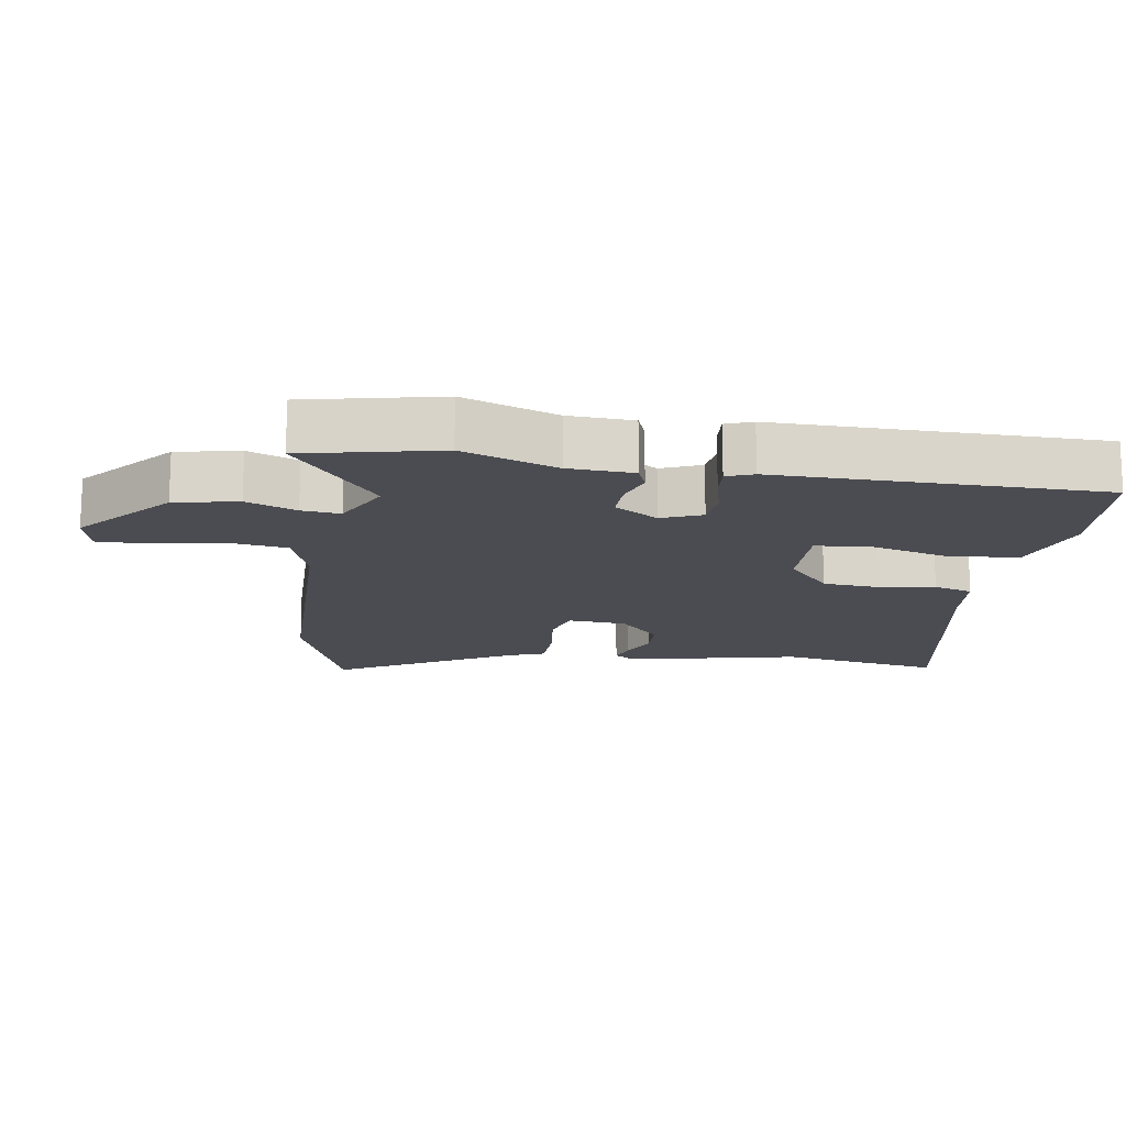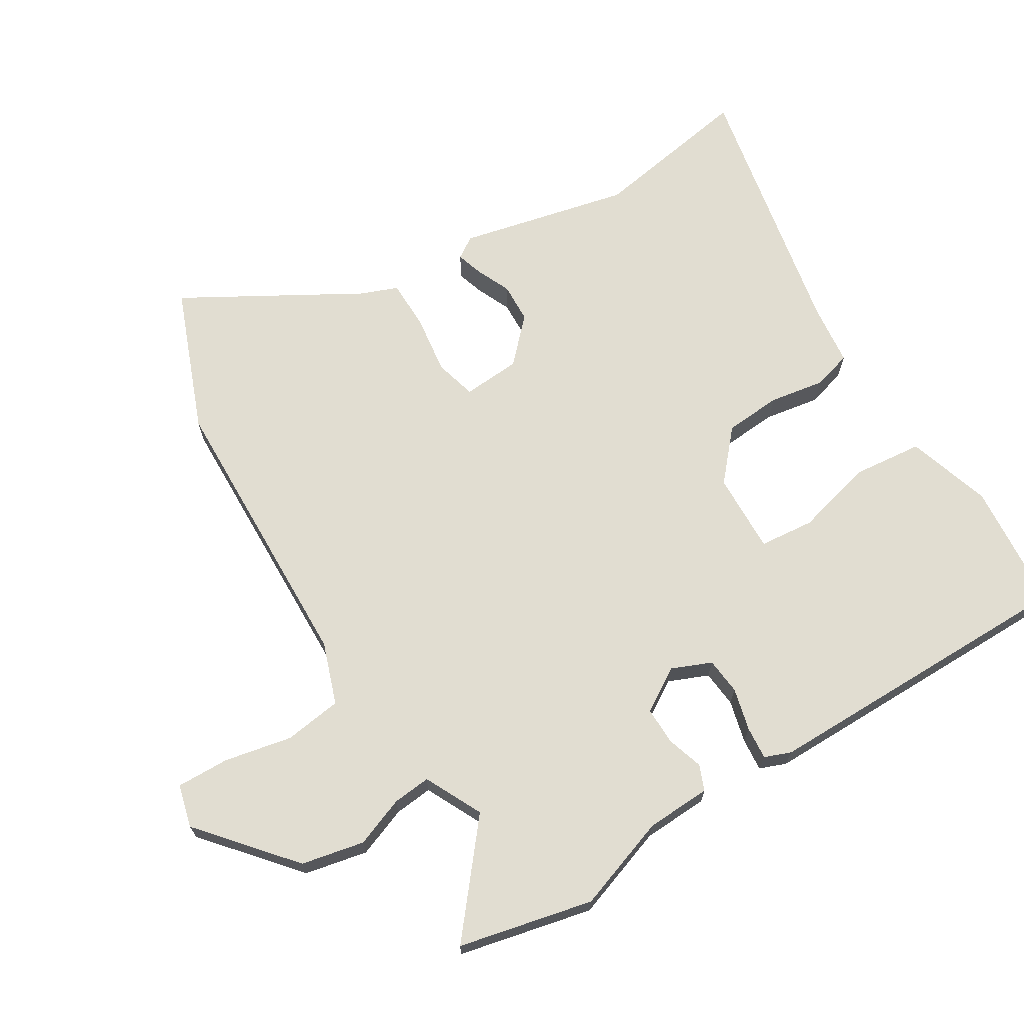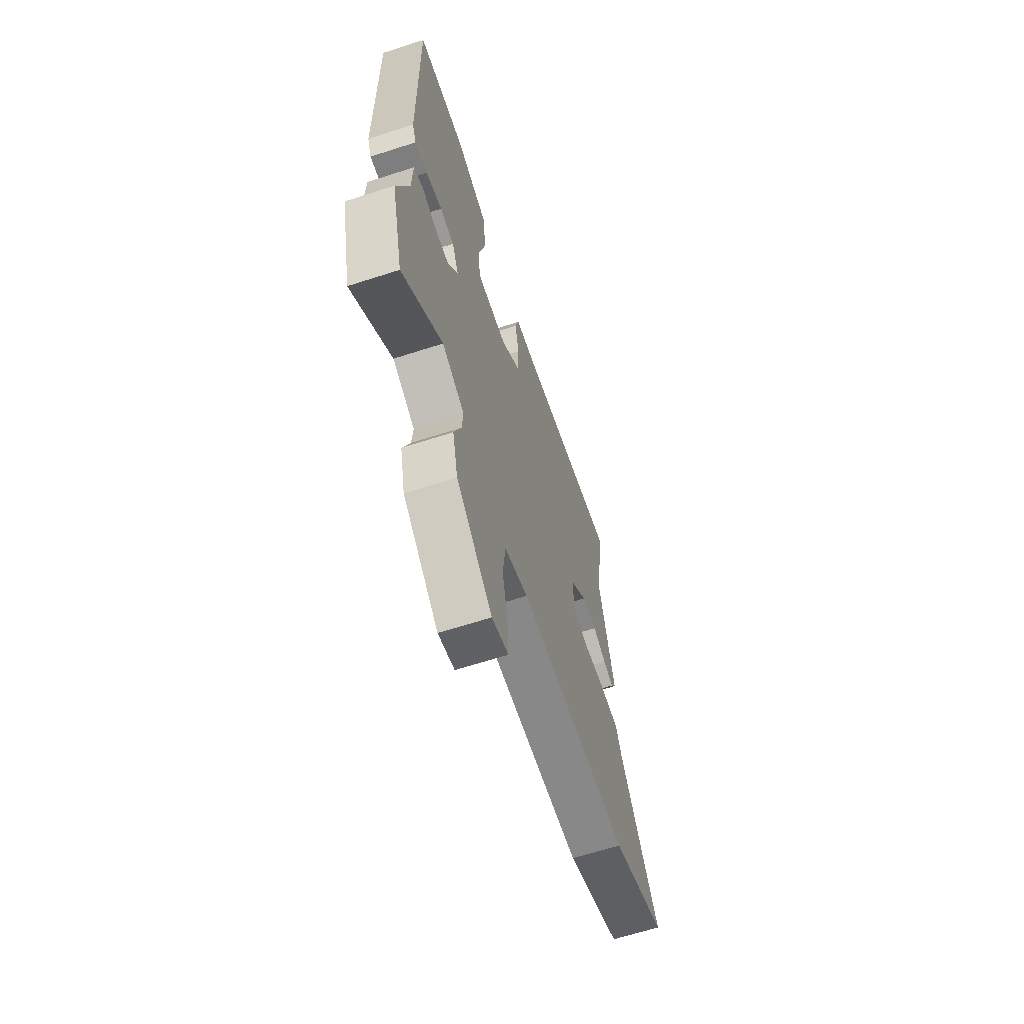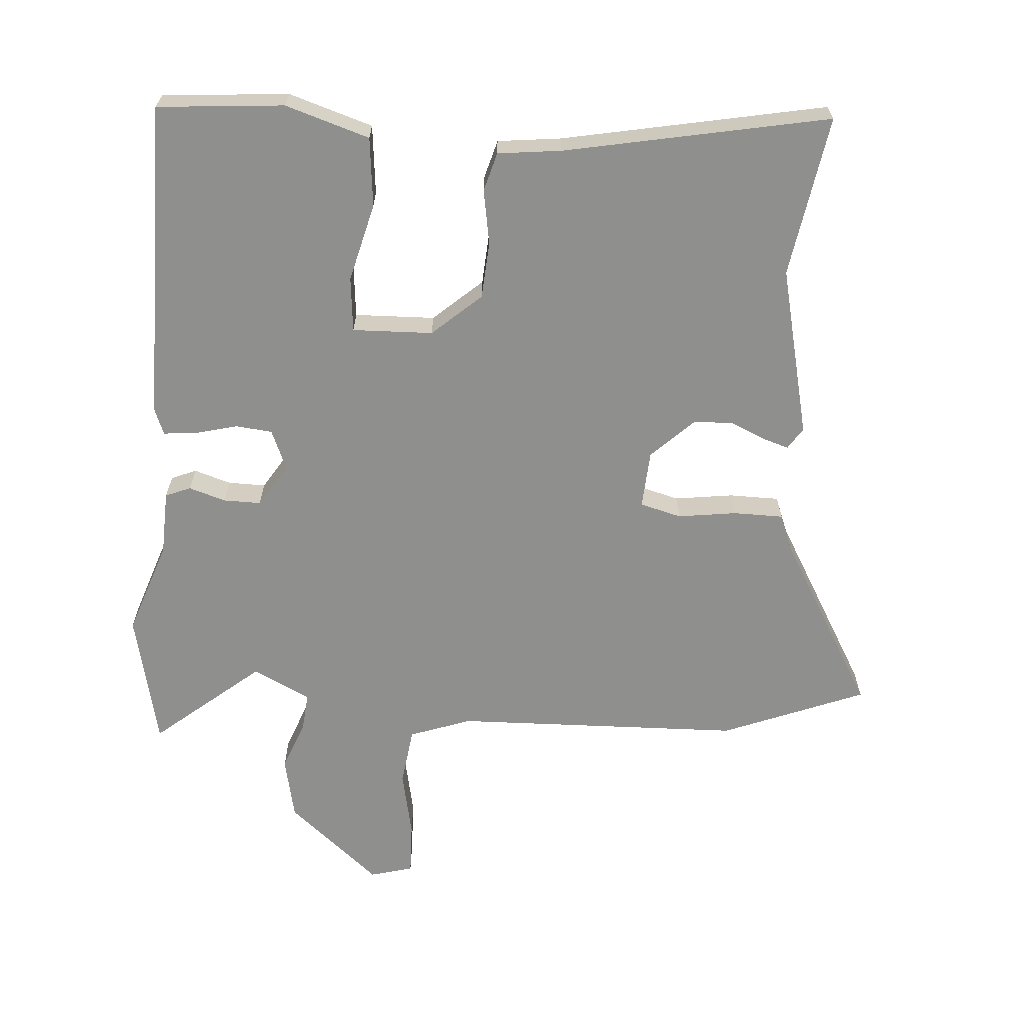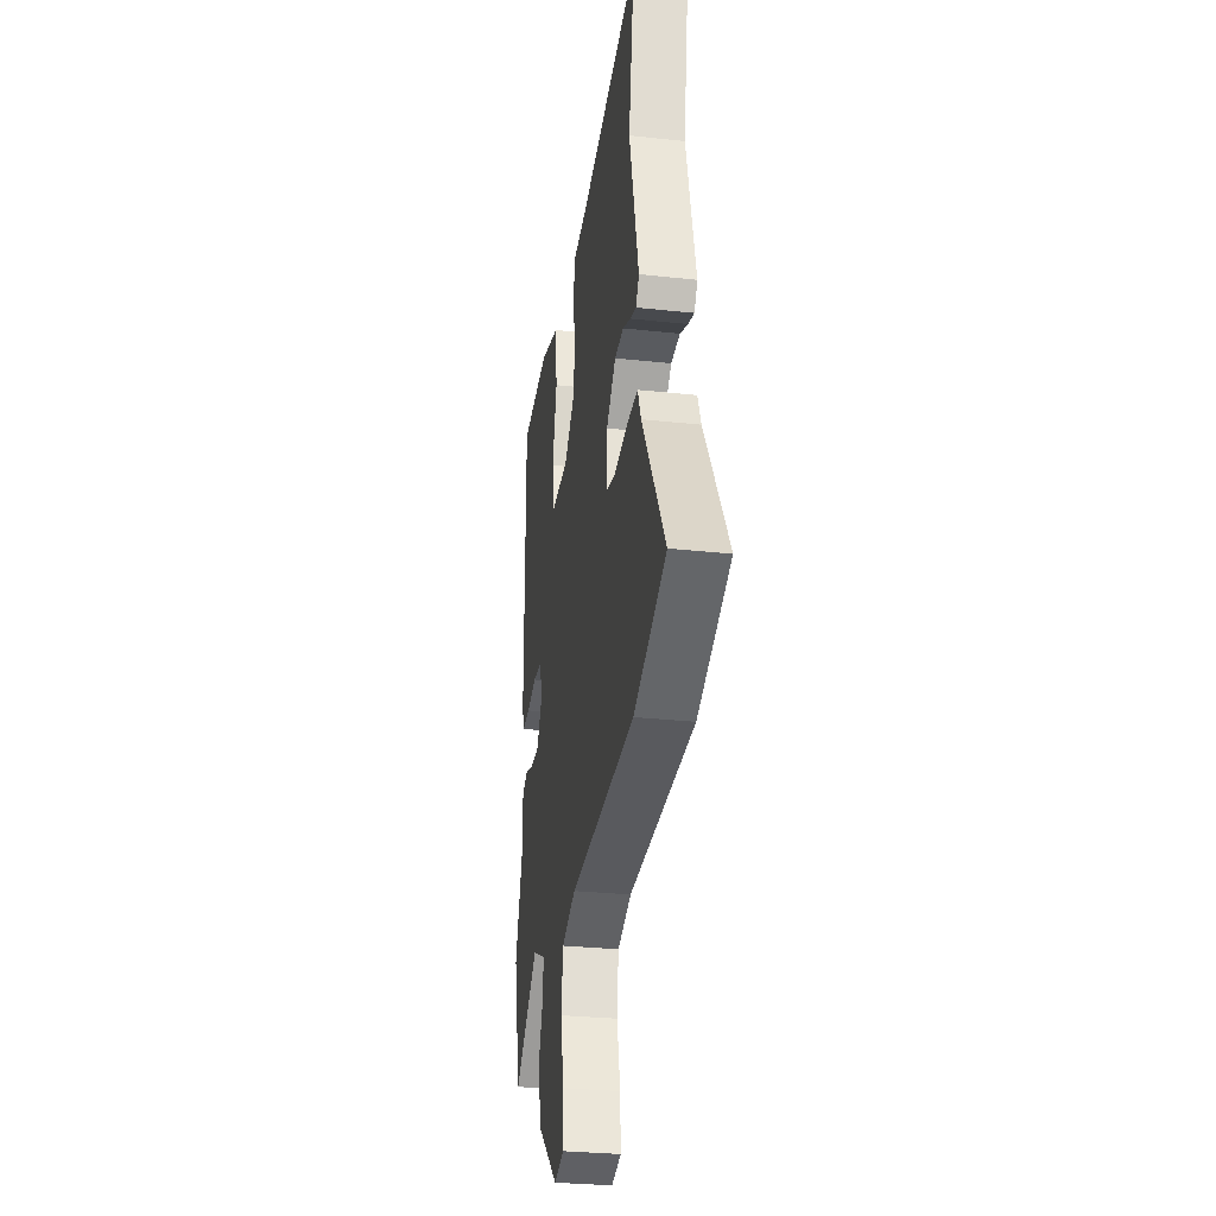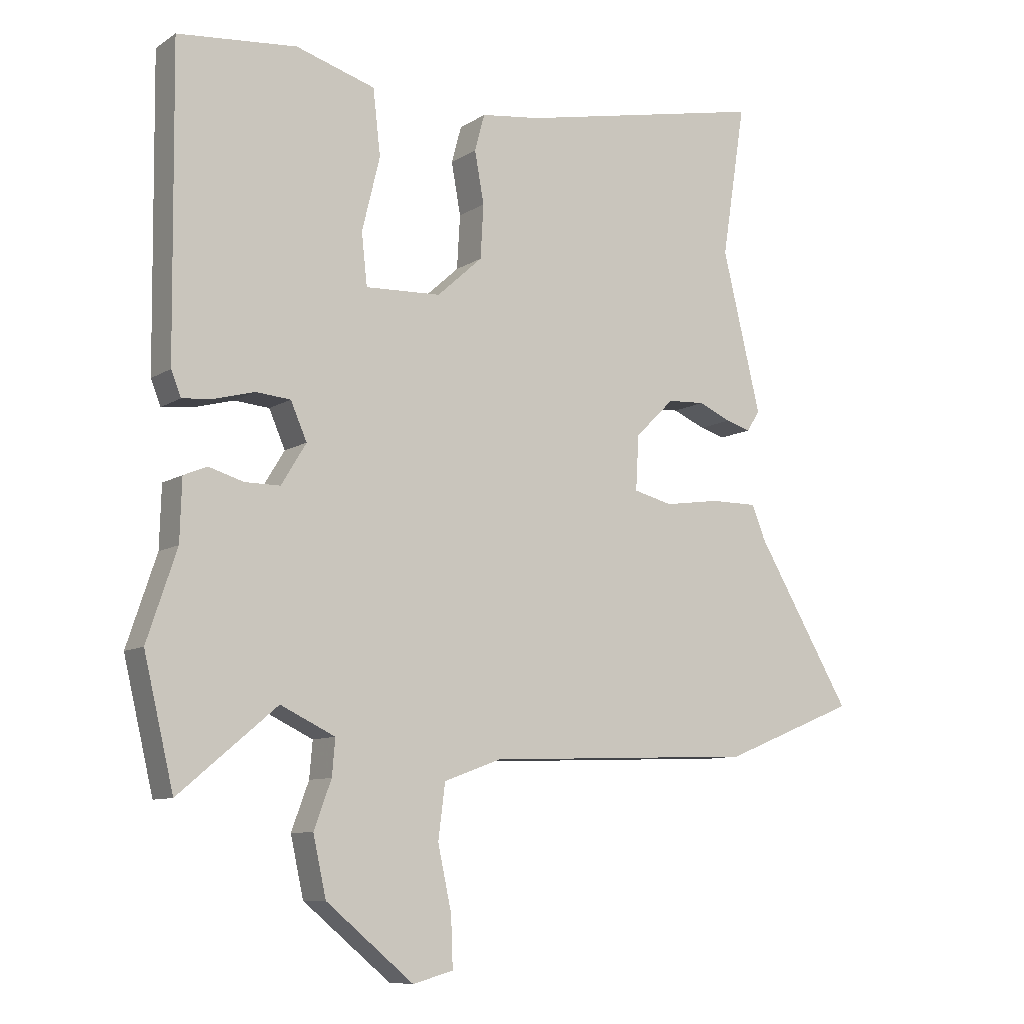
<metadata>
{"format":"obj","ext":"obj","renderer":"f3d","projection":"perspective","resolution":1024,"background":"white","views":[{"elev":-15.5,"azim":-99.9,"up":"+Y"},{"elev":68.9,"azim":-122.1,"up":"+Y"},{"elev":-64.7,"azim":-72.0,"up":"+Z"},{"elev":-65.3,"azim":-4.7,"up":"+Y"},{"elev":-29.5,"azim":80.9,"up":"+Z"},{"elev":-9.1,"azim":-31.9,"up":"+Z"}]}
</metadata>
<code>
v 0.694 0.07 -0.421
v 0.478 0.07 -0.509
v 0.041 0.07 -0.526
v -0.052 0.07 -0.56
v -0.063 0.07 -0.648
v -0.041 0.07 -0.75
v -0.038 0.07 -0.83
v -0.103 0.07 -0.848
v -0.244 0.07 -0.731
v -0.265 0.07 -0.636
v -0.237 0.07 -0.56
v -0.232 0.07 -0.502
v -0.32 0.07 -0.46
v -0.478 0.07 -0.593
v -0.526 0.07 -0.39
v -0.478 0.07 -0.247
v -0.475 0.07 -0.149
v -0.437 0.07 -0.133
v -0.381 0.07 -0.15
v -0.324 0.07 -0.15
v -0.284 0.07 -0.084
v -0.31 0.07 -0.024
v -0.366 0.07 -0.019
v -0.43 0.07 -0.036
v -0.48 0.07 -0.041
v -0.496 0.07 -0.001
v -0.501 0.07 0.486
v -0.309 0.07 0.504
v -0.181 0.07 0.465
v -0.169 0.07 0.36
v -0.198 0.07 0.241
v -0.189 0.07 0.158
v -0.067 0.07 0.163
v 0.006 0.07 0.229
v 0.011 0.07 0.315
v -0.004 0.07 0.398
v 0.012 0.07 0.457
v 0.108 0.07 0.469
v 0.508 0.07 0.551
v 0.47 0.07 0.306
v 0.532 0.07 0.049
v 0.511 0.07 0.016
v 0.471 0.07 0.028
v 0.418 0.07 0.051
v 0.358 0.07 0.048
v 0.295 0.07 -0.014
v 0.29 0.07 -0.102
v 0.353 0.07 -0.118
v 0.442 0.07 -0.105
v 0.518 0.07 -0.105
v 0.54 0.07 -0.16
v 0.694 0 -0.421
v 0.478 0 -0.509
v 0.041 0 -0.526
v -0.052 0 -0.56
v -0.063 0 -0.648
v -0.041 0 -0.75
v -0.038 0 -0.83
v -0.103 0 -0.848
v -0.244 0 -0.731
v -0.265 0 -0.636
v -0.237 0 -0.56
v -0.232 0 -0.502
v -0.32 0 -0.46
v -0.478 0 -0.593
v -0.526 0 -0.39
v -0.478 0 -0.247
v -0.475 0 -0.149
v -0.437 0 -0.133
v -0.381 0 -0.15
v -0.324 0 -0.15
v -0.284 0 -0.084
v -0.31 0 -0.024
v -0.366 0 -0.019
v -0.43 0 -0.036
v -0.48 0 -0.041
v -0.496 0 -0.001
v -0.501 0 0.486
v -0.309 0 0.504
v -0.181 0 0.465
v -0.169 0 0.36
v -0.198 0 0.241
v -0.189 0 0.158
v -0.067 0 0.163
v 0.006 0 0.229
v 0.011 0 0.315
v -0.004 0 0.398
v 0.012 0 0.457
v 0.108 0 0.469
v 0.508 0 0.551
v 0.47 0 0.306
v 0.532 0 0.049
v 0.511 0 0.016
v 0.471 0 0.028
v 0.418 0 0.051
v 0.358 0 0.048
v 0.295 0 -0.014
v 0.29 0 -0.102
v 0.353 0 -0.118
v 0.442 0 -0.105
v 0.518 0 -0.105
v 0.54 0 -0.16
f 48 49 50 51
f 1 2 3
f 51 1 3
f 48 51 3
f 47 48 3 4
f 46 47 4
f 42 43 44
f 41 42 44
f 40 41 44
f 40 44 45
f 39 40 45
f 38 39 45
f 38 45 46
f 37 38 46
f 36 37 46
f 35 36 46
f 29 30 31
f 28 29 31
f 27 28 31
f 26 27 31
f 25 26 31
f 24 25 31
f 23 24 31
f 22 23 31 32
f 21 22 32 33
f 16 17 18 19
f 16 19 20
f 15 16 20
f 14 15 20
f 13 14 20
f 21 33 34
f 20 21 34
f 13 20 34
f 12 13 34
f 9 10 11
f 8 9 11
f 7 8 11
f 6 7 11
f 5 6 11
f 34 35 46
f 34 46 4
f 11 12 34
f 5 11 34
f 4 5 34
f 102 101 100 99
f 54 53 52
f 54 52 102
f 54 102 99
f 55 54 99 98
f 55 98 97
f 95 94 93
f 95 93 92
f 95 92 91
f 96 95 91
f 96 91 90
f 96 90 89
f 97 96 89
f 97 89 88
f 97 88 87
f 97 87 86
f 82 81 80
f 82 80 79
f 82 79 78
f 82 78 77
f 82 77 76
f 82 76 75
f 82 75 74
f 83 82 74 73
f 84 83 73 72
f 70 69 68 67
f 71 70 67
f 71 67 66
f 71 66 65
f 71 65 64
f 85 84 72
f 85 72 71
f 85 71 64
f 85 64 63
f 62 61 60
f 62 60 59
f 62 59 58
f 62 58 57
f 62 57 56
f 97 86 85
f 55 97 85
f 85 63 62
f 85 62 56
f 85 56 55
f 1 52 53 2
f 2 53 54 3
f 3 54 55 4
f 4 55 56 5
f 5 56 57 6
f 6 57 58 7
f 7 58 59 8
f 8 59 60 9
f 9 60 61 10
f 10 61 62 11
f 11 62 63 12
f 12 63 64 13
f 13 64 65 14
f 14 65 66 15
f 15 66 67 16
f 16 67 68 17
f 17 68 69 18
f 18 69 70 19
f 19 70 71 20
f 20 71 72 21
f 21 72 73 22
f 22 73 74 23
f 23 74 75 24
f 24 75 76 25
f 25 76 77 26
f 26 77 78 27
f 27 78 79 28
f 28 79 80 29
f 29 80 81 30
f 30 81 82 31
f 31 82 83 32
f 32 83 84 33
f 33 84 85 34
f 34 85 86 35
f 35 86 87 36
f 36 87 88 37
f 37 88 89 38
f 38 89 90 39
f 39 90 91 40
f 40 91 92 41
f 41 92 93 42
f 42 93 94 43
f 43 94 95 44
f 44 95 96 45
f 45 96 97 46
f 46 97 98 47
f 47 98 99 48
f 48 99 100 49
f 49 100 101 50
f 50 101 102 51
f 51 102 52 1

</code>
